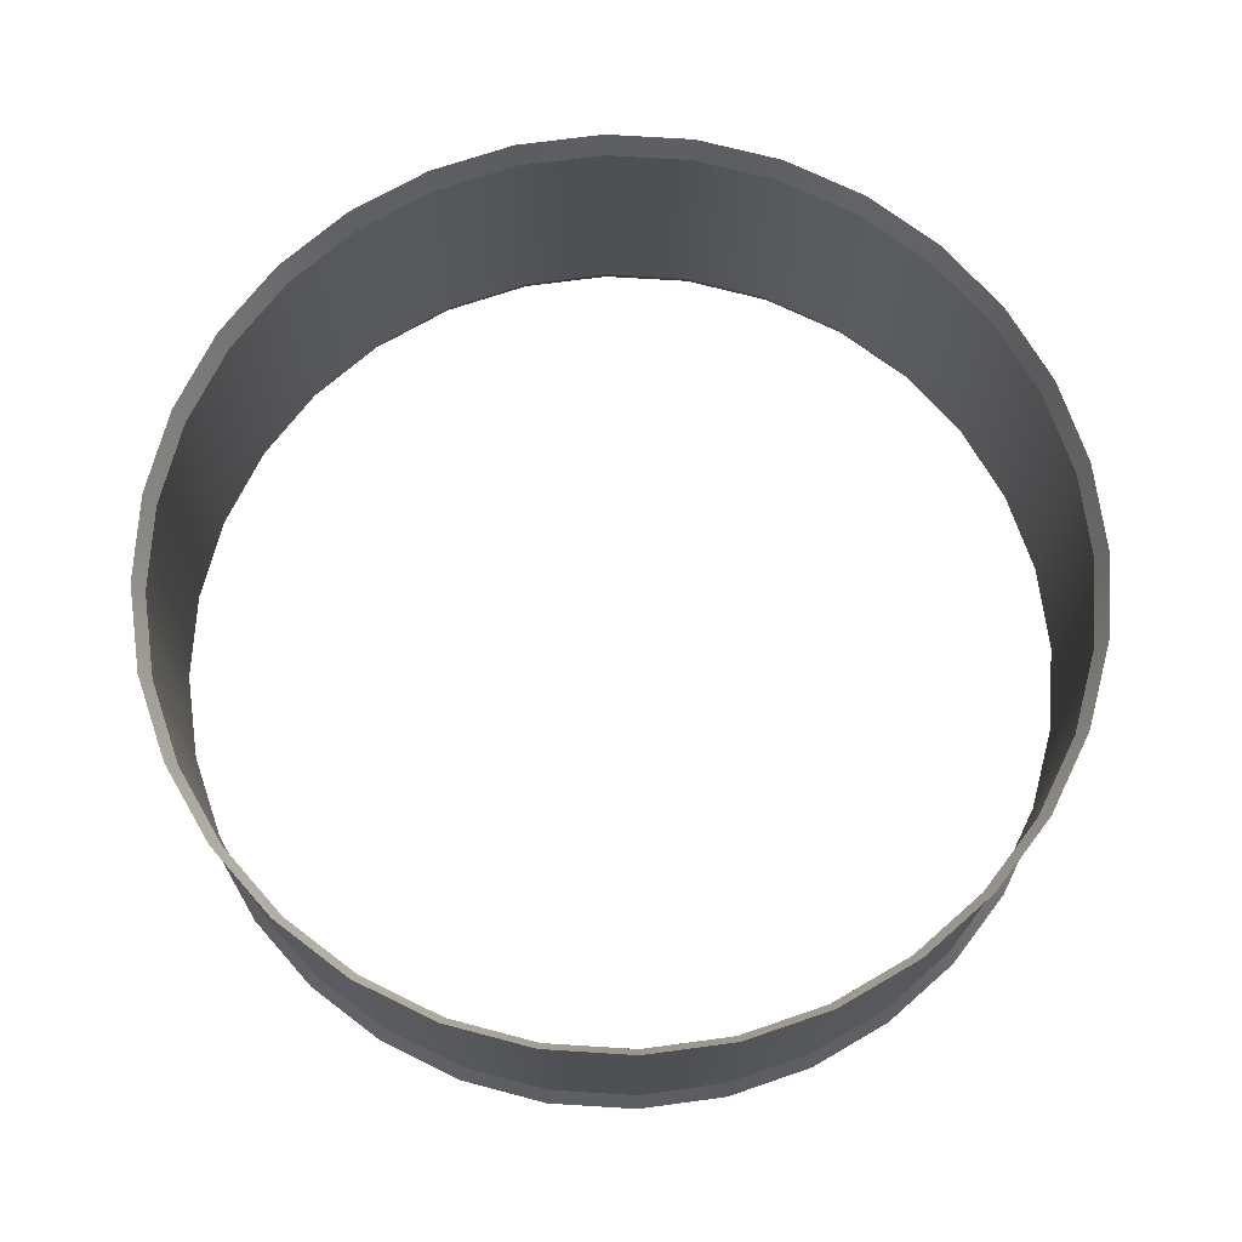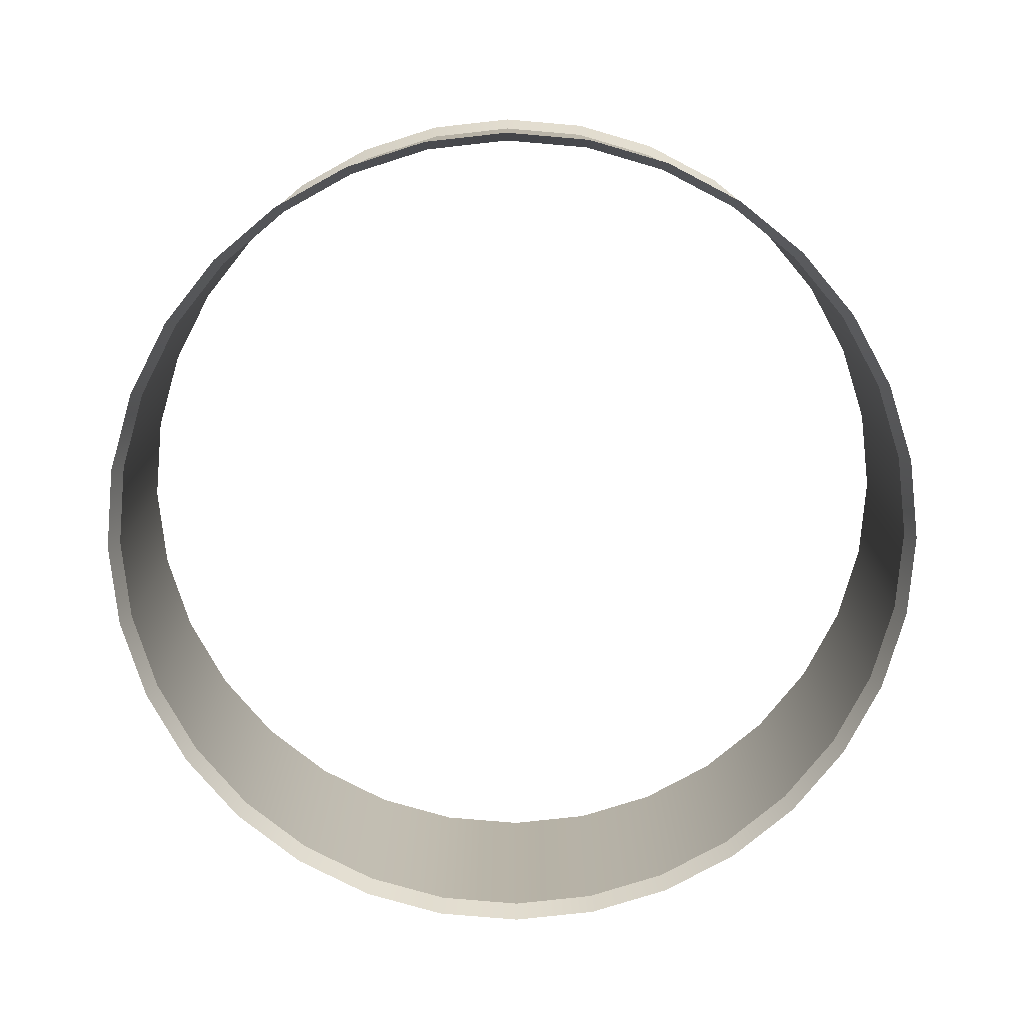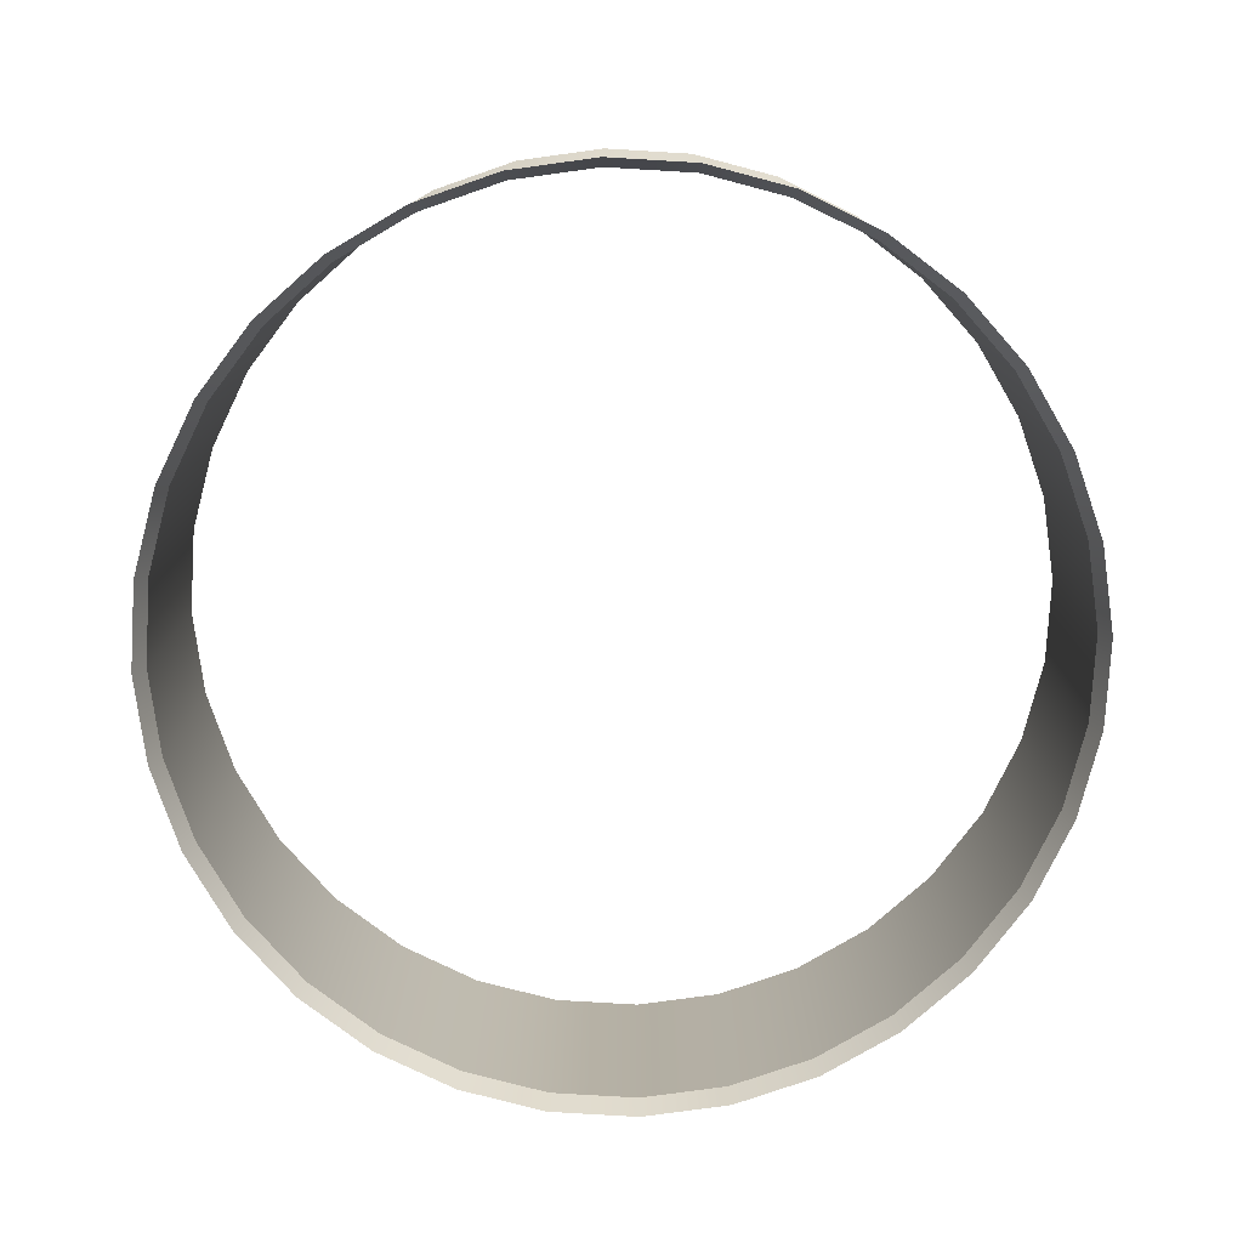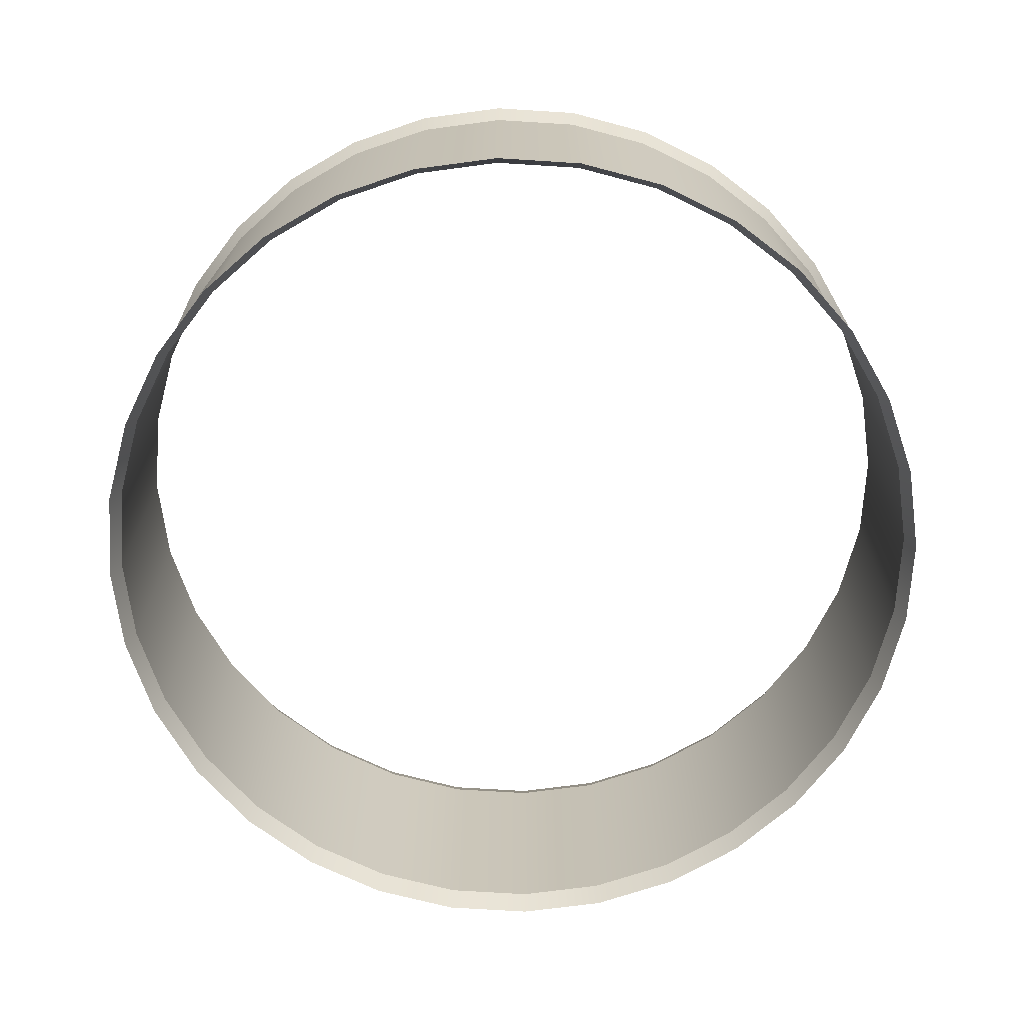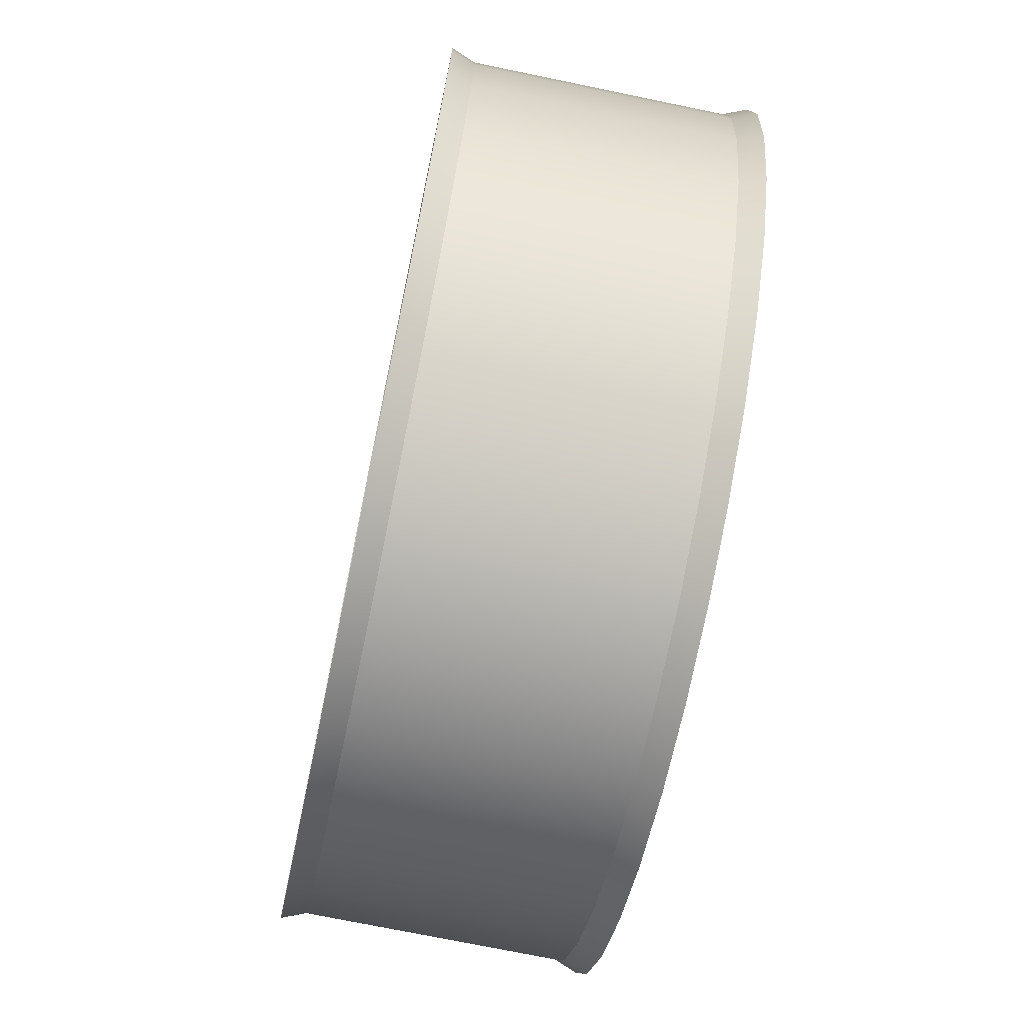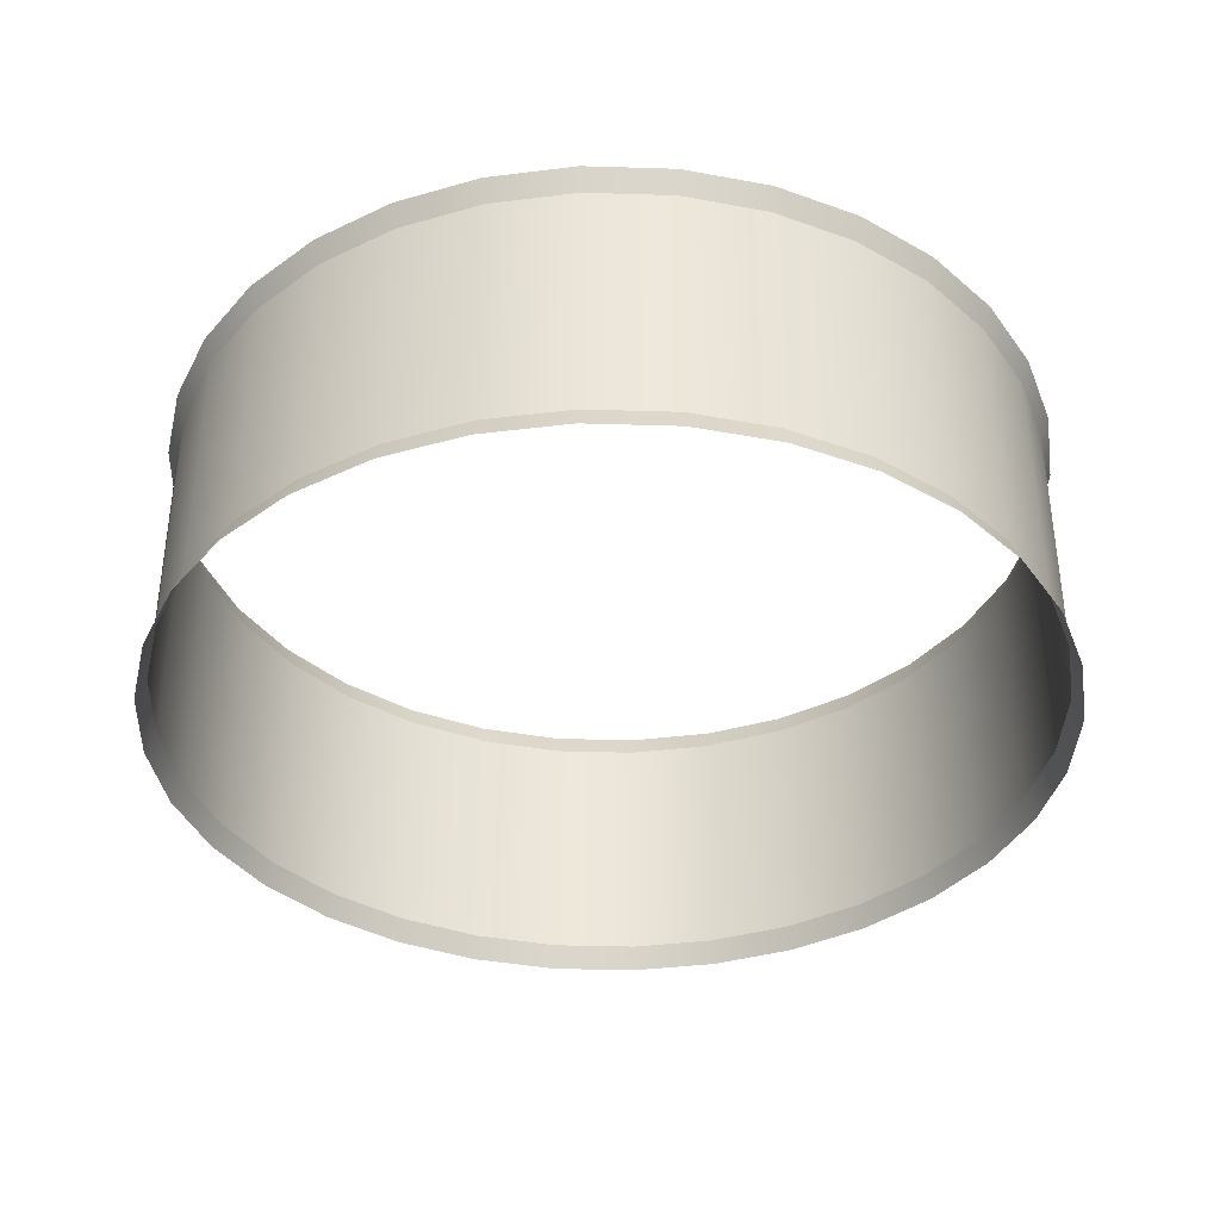
<metadata>
{"format":"obj","ext":"obj","renderer":"f3d","projection":"perspective","resolution":1024,"background":"white","views":[{"elev":70.8,"azim":-58.3,"up":"+Z"},{"elev":-77.0,"azim":-156.8,"up":"+Z"},{"elev":-78.3,"azim":-177.8,"up":"+Z"},{"elev":-69.7,"azim":-178.0,"up":"+Z"},{"elev":-72.4,"azim":-101.7,"up":"+Y"},{"elev":-37.5,"azim":-19.1,"up":"+Z"}]}
</metadata>
<code>
g model_chickencloner_blur
v -4.018e-07 -0.6694 0.2272
v -4.027e-07 -0.6552 0.1915
v 0.1278 -0.6426 0.1915
v 0.1306 -0.6566 0.2272
v 0.2507 -0.6053 0.1915
v 0.2562 -0.6185 0.2272
v 0.364 -0.5448 0.1915
v 0.3719 -0.5566 0.2272
v 0.4633 -0.4633 0.1915
v 0.4734 -0.4734 0.2272
v 0.1306 -0.6566 -0.2272
v 1.319e-07 -0.6552 -0.1915
v 2.111e-07 -0.6694 -0.2272
v 0.1278 -0.6426 -0.1915
v 0.2562 -0.6185 -0.2272
v 0.2507 -0.6053 -0.1915
v 0.3719 -0.5566 -0.2272
v 0.364 -0.5448 -0.1915
v 0.4734 -0.4734 -0.2272
v 0.4633 -0.4633 -0.1915
v 0.1278 -0.6426 0.1915
v -4.027e-07 -0.6552 0.1915
v 1.319e-07 -0.6552 -0.1915
v 0.1278 -0.6426 -0.1915
v 0.2507 -0.6053 0.1915
v 0.2507 -0.6053 -0.1915
v 0.364 -0.5448 0.1915
v 0.364 -0.5448 -0.1915
v 0.4633 -0.4633 0.1915
v 0.4633 -0.4633 -0.1915
v 0.4734 -0.4734 0.2272
v 0.4633 -0.4633 0.1915
v 0.5448 -0.364 0.1915
v 0.5566 -0.3719 0.2272
v 0.6053 -0.2507 0.1915
v 0.6185 -0.2562 0.2272
v 0.6426 -0.1278 0.1915
v 0.6566 -0.1306 0.2272
v 0.6552 -3.815e-08 0.1915
v 0.6694 -1.144e-07 0.2272
v 0.5566 -0.3719 -0.2272
v 0.4633 -0.4633 -0.1915
v 0.4734 -0.4734 -0.2272
v 0.5448 -0.364 -0.1915
v 0.6185 -0.2562 -0.2272
v 0.6053 -0.2507 -0.1915
v 0.6566 -0.1306 -0.2272
v 0.6426 -0.1278 -0.1915
v 0.6694 5.722e-07 -0.2272
v 0.6552 4.959e-07 -0.1915
v 0.5448 -0.364 0.1915
v 0.4633 -0.4633 0.1915
v 0.4633 -0.4633 -0.1915
v 0.5448 -0.364 -0.1915
v 0.6053 -0.2507 0.1915
v 0.6053 -0.2507 -0.1915
v 0.6426 -0.1278 0.1915
v 0.6426 -0.1278 -0.1915
v 0.6552 -3.815e-08 0.1915
v 0.6552 4.959e-07 -0.1915
v 0.6694 -1.144e-07 0.2272
v 0.6552 -3.815e-08 0.1915
v 0.6426 0.1278 0.1915
v 0.6566 0.1306 0.2272
v 0.6053 0.2507 0.1915
v 0.6185 0.2562 0.2272
v 0.5448 0.364 0.1915
v 0.5566 0.3719 0.2272
v 0.4633 0.4633 0.1915
v 0.4734 0.4734 0.2272
v 0.6566 0.1306 -0.2272
v 0.6552 4.959e-07 -0.1915
v 0.6694 5.722e-07 -0.2272
v 0.6426 0.1278 -0.1915
v 0.6185 0.2562 -0.2272
v 0.6053 0.2507 -0.1915
v 0.5566 0.3719 -0.2272
v 0.5448 0.364 -0.1915
v 0.4734 0.4734 -0.2272
v 0.4633 0.4633 -0.1915
v 0.6426 0.1278 0.1915
v 0.6552 -3.815e-08 0.1915
v 0.6552 4.959e-07 -0.1915
v 0.6426 0.1278 -0.1915
v 0.6053 0.2507 0.1915
v 0.6053 0.2507 -0.1915
v 0.5448 0.364 0.1915
v 0.5448 0.364 -0.1915
v 0.4633 0.4633 0.1915
v 0.4633 0.4633 -0.1915
v 0.4734 0.4734 0.2272
v 0.4633 0.4633 0.1915
v 0.364 0.5448 0.1915
v 0.3719 0.5566 0.2272
v 0.2507 0.6053 0.1915
v 0.2562 0.6185 0.2272
v 0.1278 0.6426 0.1915
v 0.1306 0.6566 0.2272
v 4.79e-07 0.6552 0.1915
v 4.781e-07 0.6694 0.2272
v 0.3719 0.5566 -0.2272
v 0.4633 0.4633 -0.1915
v 0.4734 0.4734 -0.2272
v 0.364 0.5448 -0.1915
v 0.2562 0.6185 -0.2272
v 0.2507 0.6053 -0.1915
v 0.1306 0.6566 -0.2272
v 0.1278 0.6426 -0.1915
v -1.348e-07 0.6694 -0.2272
v -1.319e-07 0.6552 -0.1915
v 0.364 0.5448 0.1915
v 0.4633 0.4633 0.1915
v 0.4633 0.4633 -0.1915
v 0.364 0.5448 -0.1915
v 0.2507 0.6053 0.1915
v 0.2507 0.6053 -0.1915
v 0.1278 0.6426 0.1915
v 0.1278 0.6426 -0.1915
v 4.79e-07 0.6552 0.1915
v -1.319e-07 0.6552 -0.1915
v 4.781e-07 0.6694 0.2272
v 4.79e-07 0.6552 0.1915
v -0.1278 0.6426 0.1915
v -0.1306 0.6566 0.2272
v -0.2507 0.6053 0.1915
v -0.2562 0.6185 0.2272
v -0.364 0.5448 0.1915
v -0.3719 0.5566 0.2272
v -0.4633 0.4633 0.1915
v -0.4734 0.4734 0.2272
v -0.1306 0.6566 -0.2272
v -1.319e-07 0.6552 -0.1915
v -1.348e-07 0.6694 -0.2272
v -0.1278 0.6426 -0.1915
v -0.2562 0.6185 -0.2272
v -0.2507 0.6053 -0.1915
v -0.3719 0.5566 -0.2272
v -0.364 0.5448 -0.1915
v -0.4734 0.4734 -0.2272
v -0.4633 0.4633 -0.1915
v -0.1278 0.6426 0.1915
v 4.79e-07 0.6552 0.1915
v -1.319e-07 0.6552 -0.1915
v -0.1278 0.6426 -0.1915
v -0.2507 0.6053 0.1915
v -0.2507 0.6053 -0.1915
v -0.364 0.5448 0.1915
v -0.364 0.5448 -0.1915
v -0.4633 0.4633 0.1915
v -0.4633 0.4633 -0.1915
v -0.4734 0.4734 0.2272
v -0.4633 0.4633 0.1915
v -0.5448 0.364 0.1915
v -0.5566 0.3719 0.2272
v -0.6053 0.2507 0.1915
v -0.6185 0.2562 0.2272
v -0.6426 0.1278 0.1915
v -0.6566 0.1306 0.2272
v -0.6552 1.144e-07 0.1915
v -0.6694 1.907e-07 0.2272
v -0.5566 0.3719 -0.2272
v -0.4633 0.4633 -0.1915
v -0.4734 0.4734 -0.2272
v -0.5448 0.364 -0.1915
v -0.6185 0.2562 -0.2272
v -0.6053 0.2507 -0.1915
v -0.6566 0.1306 -0.2272
v -0.6426 0.1278 -0.1915
v -0.6694 -4.959e-07 -0.2272
v -0.6552 -4.196e-07 -0.1915
v -0.5448 0.364 0.1915
v -0.4633 0.4633 0.1915
v -0.4633 0.4633 -0.1915
v -0.5448 0.364 -0.1915
v -0.6053 0.2507 0.1915
v -0.6053 0.2507 -0.1915
v -0.6426 0.1278 0.1915
v -0.6426 0.1278 -0.1915
v -0.6552 1.144e-07 0.1915
v -0.6552 -4.196e-07 -0.1915
v -0.6694 1.907e-07 0.2272
v -0.6552 1.144e-07 0.1915
v -0.6426 -0.1278 0.1915
v -0.6566 -0.1306 0.2272
v -0.6053 -0.2507 0.1915
v -0.6185 -0.2562 0.2272
v -0.5448 -0.364 0.1915
v -0.5566 -0.3719 0.2272
v -0.4633 -0.4633 0.1915
v -0.4734 -0.4734 0.2272
v -0.6566 -0.1306 -0.2272
v -0.6552 -4.196e-07 -0.1915
v -0.6694 -4.959e-07 -0.2272
v -0.6426 -0.1278 -0.1915
v -0.6185 -0.2562 -0.2272
v -0.6053 -0.2507 -0.1915
v -0.5566 -0.3719 -0.2272
v -0.5448 -0.364 -0.1915
v -0.4734 -0.4734 -0.2272
v -0.4633 -0.4633 -0.1915
v -0.6426 -0.1278 0.1915
v -0.6552 1.144e-07 0.1915
v -0.6552 -4.196e-07 -0.1915
v -0.6426 -0.1278 -0.1915
v -0.6053 -0.2507 0.1915
v -0.6053 -0.2507 -0.1915
v -0.5448 -0.364 0.1915
v -0.5448 -0.364 -0.1915
v -0.4633 -0.4633 0.1915
v -0.4633 -0.4633 -0.1915
v -0.4734 -0.4734 0.2272
v -0.4633 -0.4633 0.1915
v -0.364 -0.5448 0.1915
v -0.3719 -0.5566 0.2272
v -0.2507 -0.6053 0.1915
v -0.2562 -0.6185 0.2272
v -0.1278 -0.6426 0.1915
v -0.1306 -0.6566 0.2272
v -4.027e-07 -0.6552 0.1915
v -4.018e-07 -0.6694 0.2272
v -0.3719 -0.5566 -0.2272
v -0.4633 -0.4633 -0.1915
v -0.4734 -0.4734 -0.2272
v -0.364 -0.5448 -0.1915
v -0.2562 -0.6185 -0.2272
v -0.2507 -0.6053 -0.1915
v -0.1306 -0.6566 -0.2272
v -0.1278 -0.6426 -0.1915
v 2.111e-07 -0.6694 -0.2272
v 1.319e-07 -0.6552 -0.1915
v -0.364 -0.5448 0.1915
v -0.4633 -0.4633 0.1915
v -0.4633 -0.4633 -0.1915
v -0.364 -0.5448 -0.1915
v -0.2507 -0.6053 0.1915
v -0.2507 -0.6053 -0.1915
v -0.1278 -0.6426 0.1915
v -0.1278 -0.6426 -0.1915
v -4.027e-07 -0.6552 0.1915
v 1.319e-07 -0.6552 -0.1915
g model_chickencloner_blur_0
f 3 2 1
f 4 3 1
f 5 3 4
f 6 5 4
f 7 5 6
f 8 7 6
f 9 7 8
f 10 9 8
f 13 12 11
f 12 14 11
f 11 14 15
f 14 16 15
f 15 16 17
f 16 18 17
f 17 18 19
f 18 20 19
f 23 22 21
f 24 23 21
f 24 21 25
f 26 24 25
f 26 25 27
f 28 26 27
f 28 27 29
f 30 28 29
f 33 32 31
f 34 33 31
f 35 33 34
f 36 35 34
f 37 35 36
f 38 37 36
f 39 37 38
f 40 39 38
f 43 42 41
f 42 44 41
f 41 44 45
f 44 46 45
f 45 46 47
f 46 48 47
f 47 48 49
f 48 50 49
f 53 52 51
f 54 53 51
f 54 51 55
f 56 54 55
f 56 55 57
f 58 56 57
f 58 57 59
f 60 58 59
f 63 62 61
f 64 63 61
f 65 63 64
f 66 65 64
f 67 65 66
f 68 67 66
f 69 67 68
f 70 69 68
f 73 72 71
f 72 74 71
f 71 74 75
f 74 76 75
f 75 76 77
f 76 78 77
f 77 78 79
f 78 80 79
f 83 82 81
f 84 83 81
f 84 81 85
f 86 84 85
f 86 85 87
f 88 86 87
f 88 87 89
f 90 88 89
f 93 92 91
f 94 93 91
f 95 93 94
f 96 95 94
f 97 95 96
f 98 97 96
f 99 97 98
f 100 99 98
f 103 102 101
f 102 104 101
f 101 104 105
f 104 106 105
f 105 106 107
f 106 108 107
f 107 108 109
f 108 110 109
f 113 112 111
f 114 113 111
f 114 111 115
f 116 114 115
f 116 115 117
f 118 116 117
f 118 117 119
f 120 118 119
f 123 122 121
f 124 123 121
f 125 123 124
f 126 125 124
f 127 125 126
f 128 127 126
f 129 127 128
f 130 129 128
f 133 132 131
f 132 134 131
f 131 134 135
f 134 136 135
f 135 136 137
f 136 138 137
f 137 138 139
f 138 140 139
f 143 142 141
f 144 143 141
f 144 141 145
f 146 144 145
f 146 145 147
f 148 146 147
f 148 147 149
f 150 148 149
f 153 152 151
f 154 153 151
f 155 153 154
f 156 155 154
f 157 155 156
f 158 157 156
f 159 157 158
f 160 159 158
f 163 162 161
f 162 164 161
f 161 164 165
f 164 166 165
f 165 166 167
f 166 168 167
f 167 168 169
f 168 170 169
f 173 172 171
f 174 173 171
f 174 171 175
f 176 174 175
f 176 175 177
f 178 176 177
f 178 177 179
f 180 178 179
f 183 182 181
f 184 183 181
f 185 183 184
f 186 185 184
f 187 185 186
f 188 187 186
f 189 187 188
f 190 189 188
f 193 192 191
f 192 194 191
f 191 194 195
f 194 196 195
f 195 196 197
f 196 198 197
f 197 198 199
f 198 200 199
f 203 202 201
f 204 203 201
f 204 201 205
f 206 204 205
f 206 205 207
f 208 206 207
f 208 207 209
f 210 208 209
f 213 212 211
f 214 213 211
f 215 213 214
f 216 215 214
f 217 215 216
f 218 217 216
f 219 217 218
f 220 219 218
f 223 222 221
f 222 224 221
f 221 224 225
f 224 226 225
f 225 226 227
f 226 228 227
f 227 228 229
f 228 230 229
f 233 232 231
f 234 233 231
f 234 231 235
f 236 234 235
f 236 235 237
f 238 236 237
f 238 237 239
f 240 238 239

</code>
